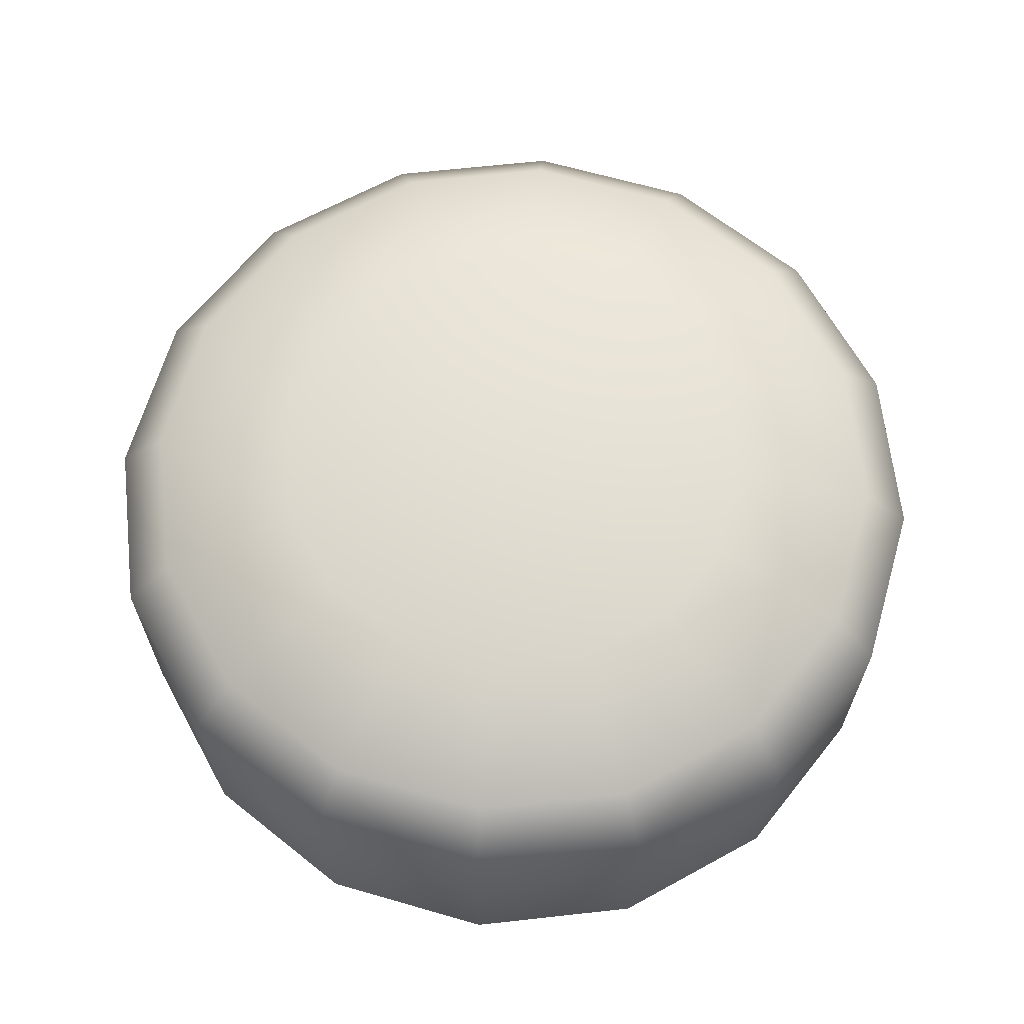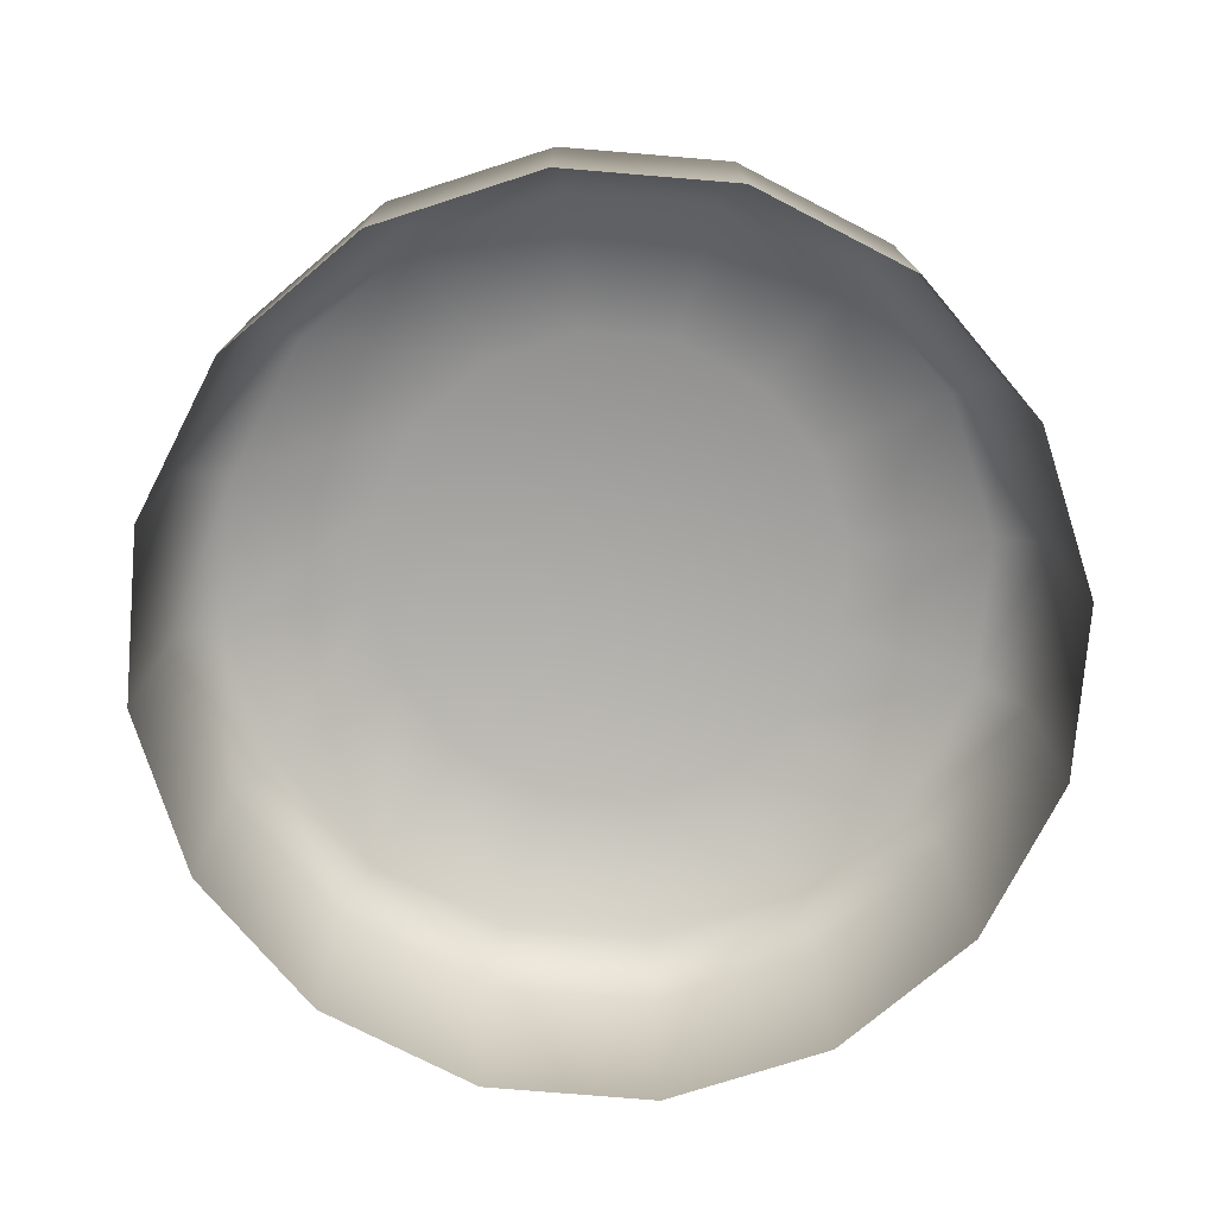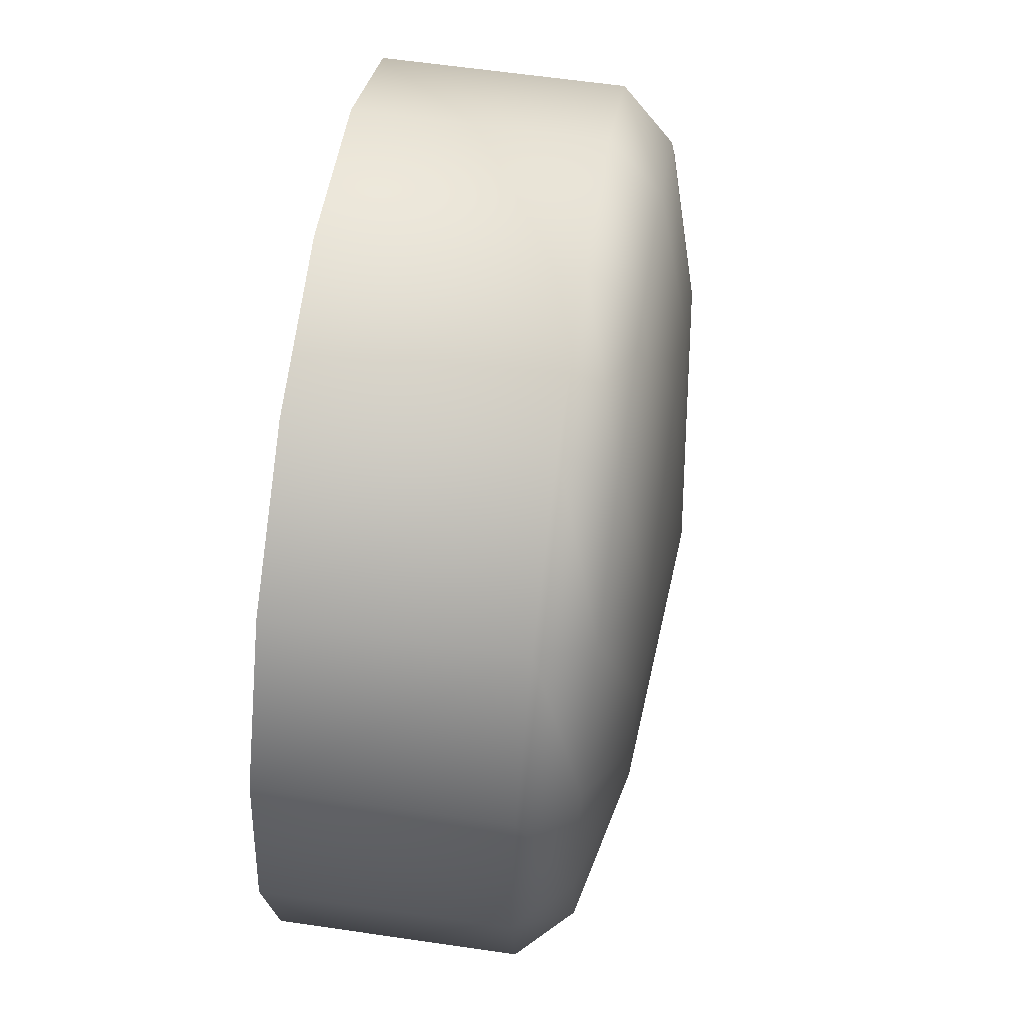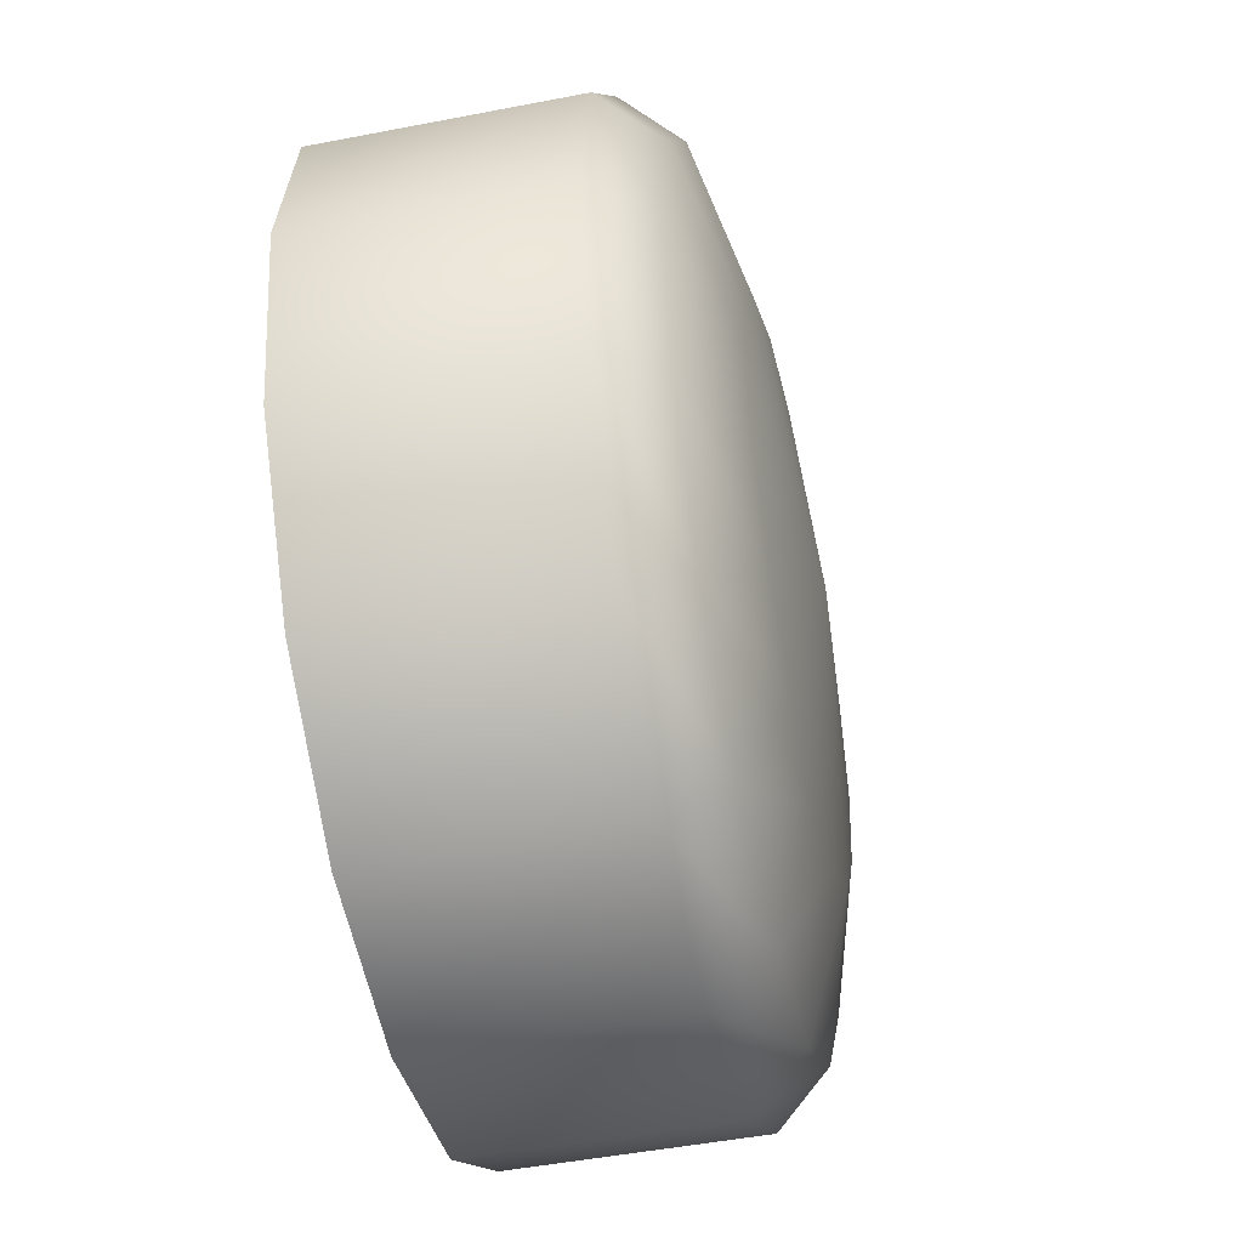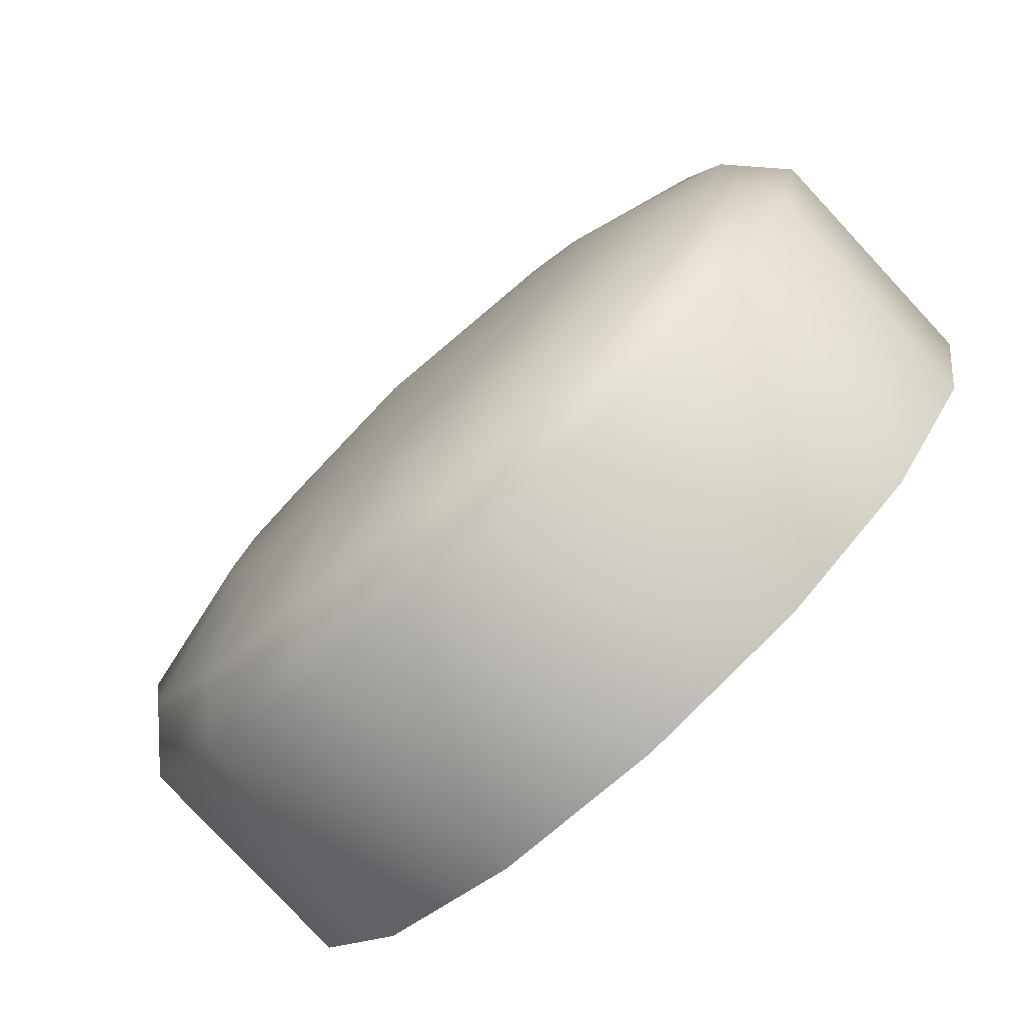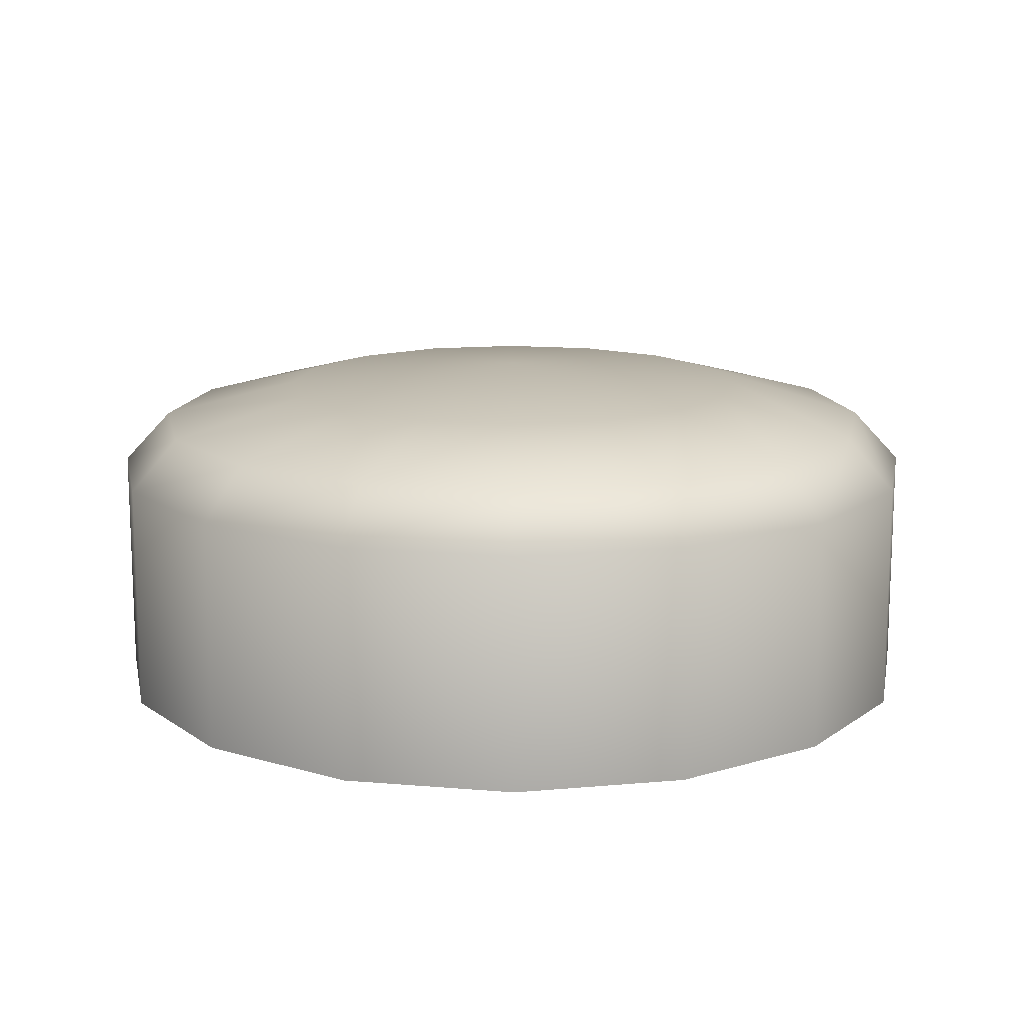
<metadata>
{"format":"obj","ext":"obj","renderer":"f3d","projection":"perspective","resolution":1024,"background":"white","views":[{"elev":65.3,"azim":4.9,"up":"+Y"},{"elev":-75.6,"azim":-128.5,"up":"+Y"},{"elev":60.4,"azim":98.5,"up":"+Z"},{"elev":-48.0,"azim":102.3,"up":"+Z"},{"elev":-79.5,"azim":-137.1,"up":"+Z"},{"elev":13.7,"azim":89.7,"up":"+Y"}]}
</metadata>
<code>
o Start_Button
v 0.1497 0.3022 -0.3052
v 0.1497 0.3258 -0.3052
v 0.1664 0.3022 -0.3019
v 0.1664 0.3258 -0.3019
v 0.1806 0.3022 -0.2924
v 0.1806 0.3258 -0.2924
v 0.1901 0.3022 -0.2782
v 0.1901 0.3258 -0.2782
v 0.1934 0.3022 -0.2615
v 0.1934 0.3258 -0.2615
v 0.1901 0.3022 -0.2447
v 0.1901 0.3258 -0.2447
v 0.1806 0.3022 -0.2305
v 0.1806 0.3258 -0.2305
v 0.1664 0.3022 -0.2211
v 0.1664 0.3258 -0.2211
v 0.1497 0.3022 -0.2177
v 0.1497 0.3258 -0.2177
v 0.133 0.3022 -0.2211
v 0.133 0.3258 -0.2211
v 0.1188 0.3022 -0.2305
v 0.1188 0.3258 -0.2305
v 0.1093 0.3022 -0.2447
v 0.1093 0.3258 -0.2447
v 0.106 0.3022 -0.2615
v 0.106 0.3258 -0.2615
v 0.1093 0.3022 -0.2782
v 0.1093 0.3258 -0.2782
v 0.1188 0.3022 -0.2924
v 0.1188 0.3258 -0.2924
v 0.133 0.3022 -0.3019
v 0.133 0.3258 -0.3019
v 0.1497 0.331 -0.3003
v 0.1646 0.331 -0.2974
v 0.1772 0.331 -0.2889
v 0.1856 0.331 -0.2763
v 0.1886 0.331 -0.2615
v 0.1856 0.331 -0.2466
v 0.1772 0.331 -0.234
v 0.1646 0.331 -0.2255
v 0.1497 0.331 -0.2226
v 0.1348 0.331 -0.2255
v 0.1222 0.331 -0.234
v 0.1138 0.331 -0.2466
v 0.1108 0.331 -0.2615
v 0.1138 0.331 -0.2763
v 0.1222 0.331 -0.2889
v 0.1348 0.331 -0.2974
v 0.1497 0.3346 -0.2861
v 0.1591 0.3346 -0.2842
v 0.1671 0.3346 -0.2789
v 0.1724 0.3346 -0.2709
v 0.1743 0.3346 -0.2615
v 0.1724 0.3346 -0.252
v 0.1671 0.3346 -0.244
v 0.1591 0.3346 -0.2387
v 0.1497 0.3346 -0.2368
v 0.1403 0.3346 -0.2387
v 0.1323 0.3346 -0.244
v 0.1269 0.3346 -0.252
v 0.1251 0.3346 -0.2615
v 0.1269 0.3346 -0.2709
v 0.1323 0.3346 -0.2789
v 0.1403 0.3346 -0.2842
v 0.1497 0.3367 -0.2615
f 1 2 4 3
f 3 4 6 5
f 5 6 8 7
f 7 8 10 9
f 9 10 12 11
f 11 12 14 13
f 13 14 16 15
f 15 16 18 17
f 17 18 20 19
f 19 20 22 21
f 21 22 24 23
f 23 24 26 25
f 25 26 28 27
f 27 28 30 29
f 24 22 43 44
f 29 30 32 31
f 31 32 2 1
f 2 32 48 33
f 10 8 36 37
f 20 18 41 42
f 30 28 46 47
f 6 4 34 35
f 16 14 39 40
f 26 24 44 45
f 12 10 37 38
f 22 20 42 43
f 32 30 47 48
f 8 6 35 36
f 18 16 40 41
f 4 2 33 34
f 28 26 45 46
f 14 12 38 39
f 48 47 63 64
f 41 40 56 57
f 34 33 49 50
f 33 48 64 49
f 42 41 57 58
f 35 34 50 51
f 43 42 58 59
f 36 35 51 52
f 44 43 59 60
f 37 36 52 53
f 45 44 60 61
f 38 37 53 54
f 46 45 61 62
f 39 38 54 55
f 47 46 62 63
f 40 39 55 56
f 54 53 65
f 62 61 65
f 55 54 65
f 63 62 65
f 56 55 65
f 64 63 65
f 57 56 65
f 50 49 65
f 49 64 65
f 58 57 65
f 51 50 65
f 59 58 65
f 52 51 65
f 60 59 65
f 53 52 65
f 61 60 65

</code>
